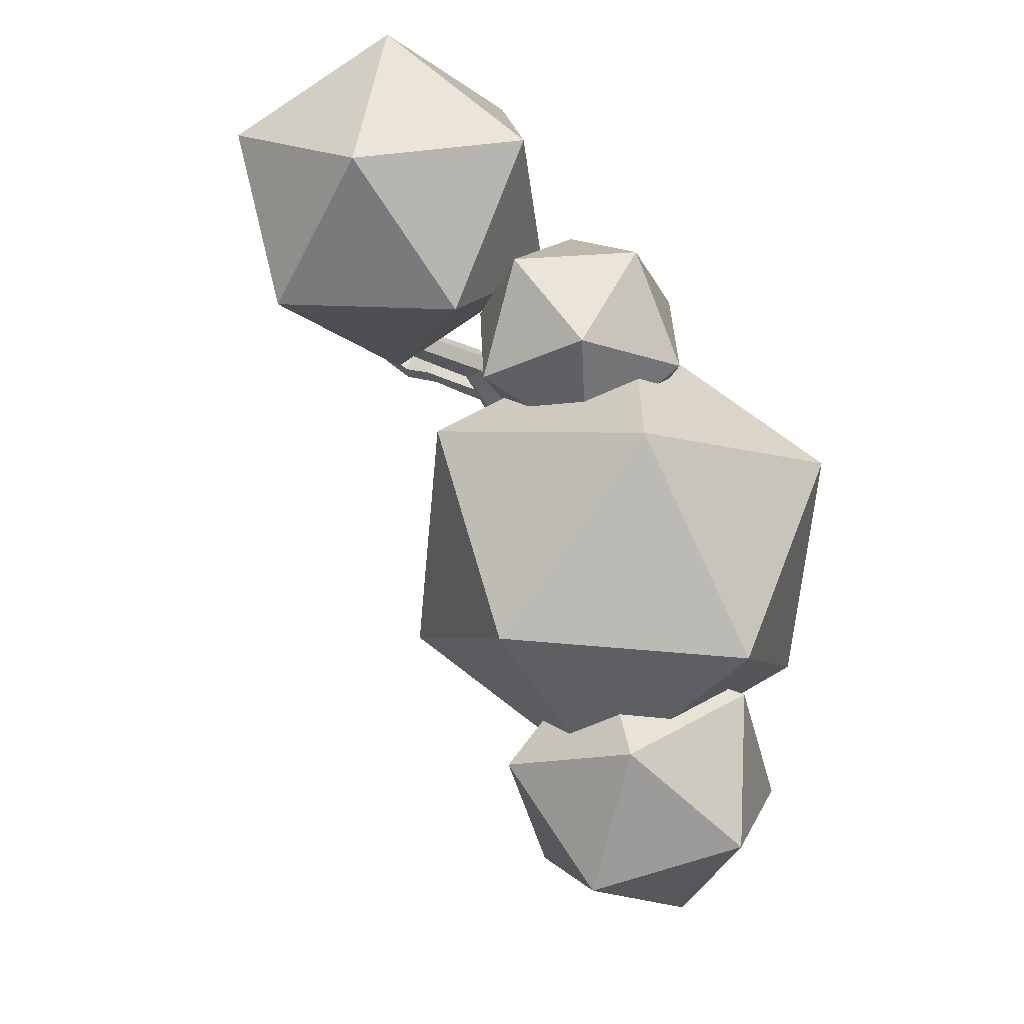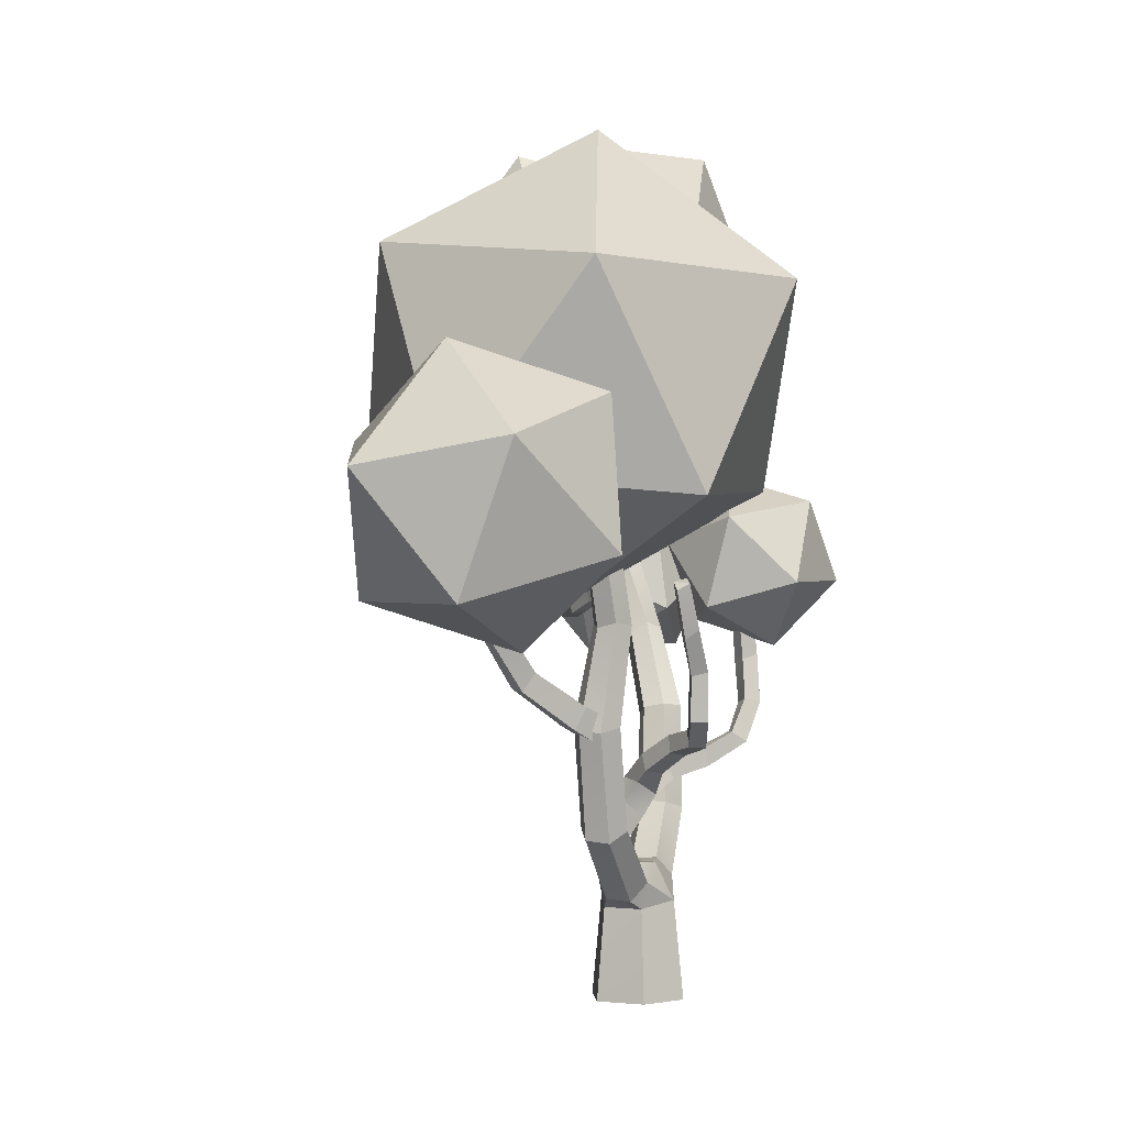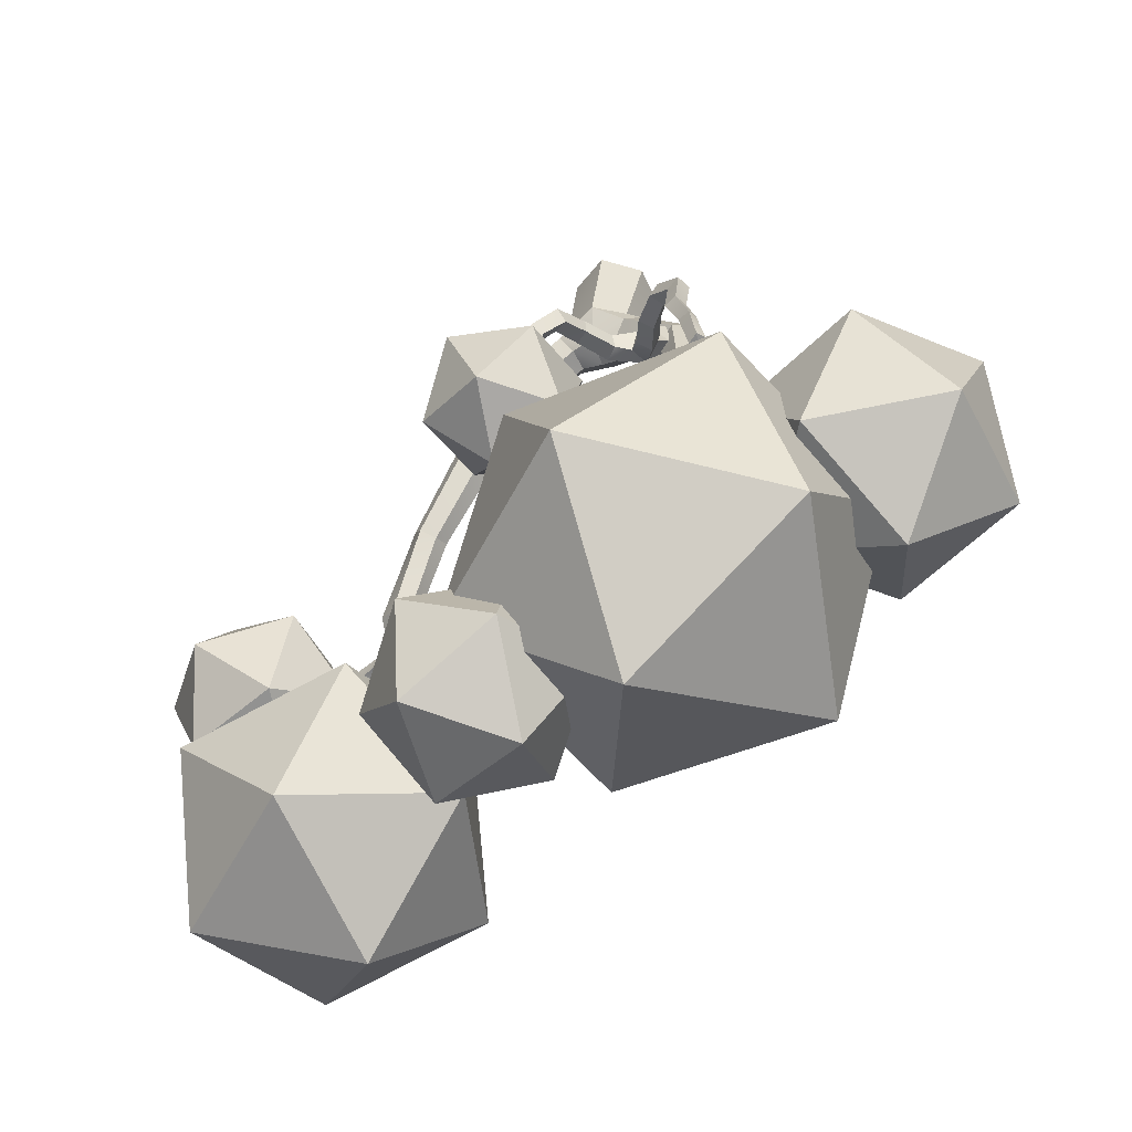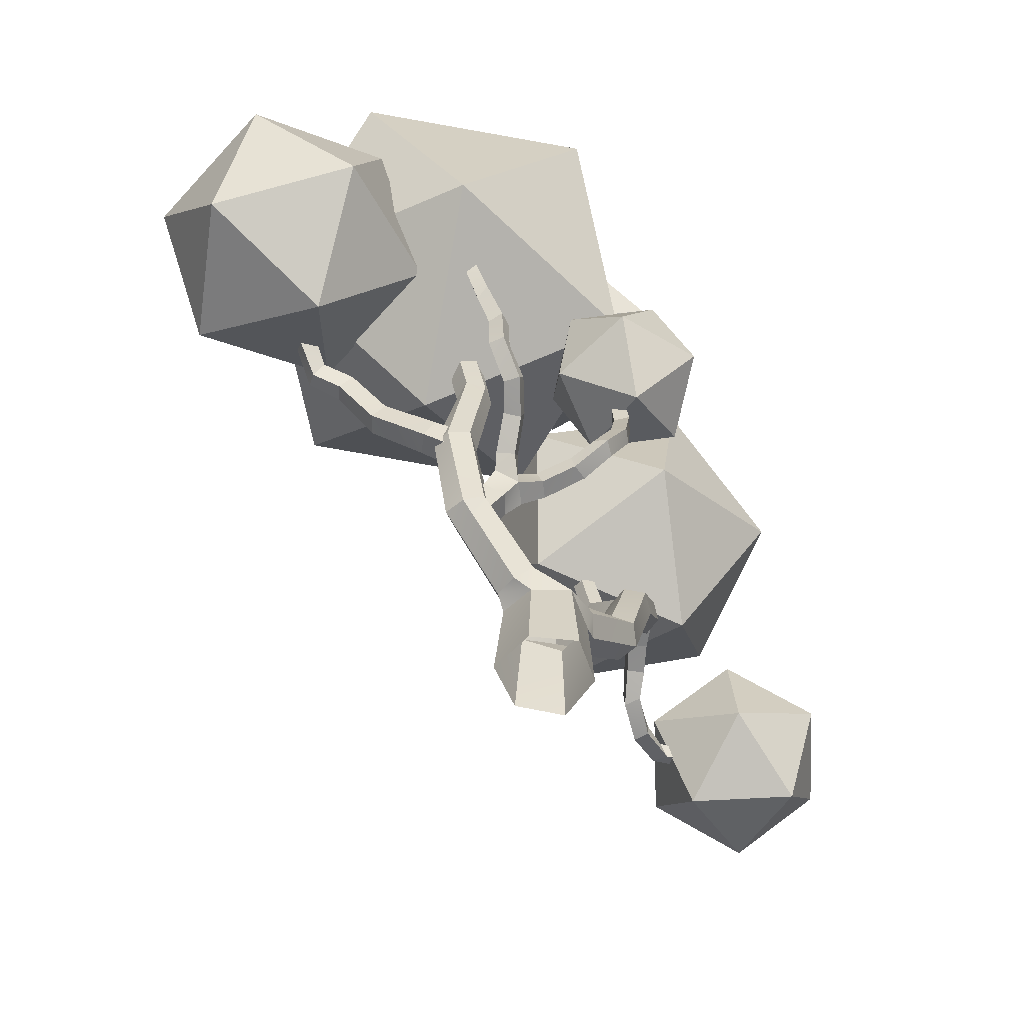
<metadata>
{"format":"obj","ext":"obj","renderer":"f3d","projection":"perspective","resolution":1024,"background":"white","views":[{"elev":61.6,"azim":102.4,"up":"+Z"},{"elev":3.3,"azim":133.7,"up":"+Z"},{"elev":32.7,"azim":8.2,"up":"+Y"},{"elev":-57.1,"azim":162.3,"up":"+Z"}]}
</metadata>
<code>
o Tree_lp_11
v -0.03556 -0.05839 0.1279
v -0.02867 -0.03562 0.1536
v -0.1033 -0.08088 0.223
v -0.1171 -0.1068 0.2071
v -0.04436 -0.003566 0.1572
v -0.1184 -0.05198 0.2226
v -0.06886 0.004155 0.1316
v -0.1495 -0.04777 0.2119
v -0.07576 -0.01862 0.1059
v -0.1618 -0.0727 0.1933
v -0.06007 -0.05067 0.1022
v -0.1442 -0.09986 0.1893
v -0.1437 -0.1168 0.3517
v -0.1604 -0.1394 0.3378
v -0.1563 -0.08972 0.3577
v -0.1866 -0.08378 0.3537
v -0.2019 -0.1046 0.3358
v -0.1883 -0.1305 0.3272
v -0.1957 -0.1893 0.4531
v -0.2084 -0.2084 0.4391
v -0.2087 -0.1699 0.469
v -0.2347 -0.1649 0.4588
v -0.2461 -0.1815 0.441
v -0.2364 -0.2074 0.4348
v -0.2234 -0.2601 0.5618
v -0.2409 -0.2733 0.5491
v -0.2319 -0.2409 0.5766
v -0.2568 -0.237 0.5778
v -0.274 -0.2537 0.5697
v -0.2655 -0.2725 0.5543
v -0.1894 -0.3535 0.6576
v -0.2036 -0.37 0.6538
v -0.1942 -0.3354 0.6718
v -0.2175 -0.3334 0.674
v -0.2315 -0.3501 0.6707
v -0.2247 -0.3716 0.664
v -0.1687 -0.3602 0.7875
v -0.1808 -0.3746 0.7844
v -0.1745 -0.343 0.7931
v -0.1934 -0.339 0.793
v -0.2052 -0.3527 0.7869
v -0.1996 -0.3706 0.7839
v 0.07039 0.00714 0.115
v 0.1601 0.05257 0.2104
v 0.1419 0.02752 0.2224
v 0.0601 -0.01644 0.1387
v 0.0576 0.04052 0.1124
v 0.144 0.08125 0.207
v 0.03225 0.04874 0.137
v 0.1157 0.08737 0.2212
v 0.02196 0.02516 0.1608
v 0.09934 0.06325 0.2373
v 0.03476 -0.008216 0.1633
v 0.112 0.03293 0.2336
v 0.1845 0.06361 0.3599
v 0.1668 0.03743 0.3668
v 0.1726 0.09161 0.3579
v 0.1414 0.09821 0.3634
v 0.1238 0.07142 0.3595
v 0.1357 0.04337 0.3607
v 0.1553 0.0694 0.4948
v 0.1395 0.04811 0.4987
v 0.1485 0.09639 0.5025
v 0.1203 0.09922 0.4977
v 0.1046 0.07781 0.4942
v 0.1113 0.0511 0.503
v 0.1577 0.04809 0.6285
v 0.1764 0.06543 0.6238
v 0.1678 0.09008 0.6222
v 0.1438 0.09531 0.628
v 0.128 0.07891 0.6405
v 0.1354 0.05388 0.6389
v 0.1577 0.04578 0.3454
v 0.1965 0.04087 0.3668
v 0.1808 0.04759 0.3965
v 0.1419 0.05286 0.3787
v 0.1661 0.08219 0.3416
v 0.2038 0.07406 0.3633
v 0.1502 0.08927 0.3749
v 0.1882 0.08078 0.393
v 0.3209 0.01611 0.4947
v 0.3662 0.01137 0.5211
v 0.3479 0.02005 0.5383
v 0.3046 0.02571 0.515
v 0.3269 0.04213 0.4872
v 0.366 0.03574 0.5107
v 0.3106 0.05173 0.5075
v 0.3535 0.04522 0.5321
v 0.4048 0.05156 0.569
v 0.3825 0.05751 0.5785
v 0.4016 0.06943 0.5519
v 0.381 0.07749 0.5636
v 0.1436 0.06906 0.2256
v 0.1149 0.08188 0.2604
v 0.1031 0.04725 0.2642
v 0.13 0.03101 0.2307
v 0.113 0.07655 0.1999
v 0.08655 0.08893 0.2381
v 0.09937 0.0385 0.205
v 0.07476 0.05431 0.2419
v 0.02937 0.06674 0.3091
v 0.04041 0.091 0.3104
v -0.00135 0.1216 0.3259
v -0.01411 0.0996 0.3237
v 0.0329 0.09637 0.2853
v -0.006043 0.1249 0.301
v 0.02187 0.07211 0.284
v -0.02564 0.1086 0.3028
v -0.0287 0.1469 0.3474
v -0.044 0.1285 0.3455
v -0.04309 0.1605 0.334
v -0.05575 0.1409 0.3287
v -0.05498 0.1478 0.3911
v -0.06418 0.1285 0.3836
v -0.07387 0.1587 0.3851
v -0.08381 0.1391 0.3797
v -0.06602 0.1344 0.4424
v -0.0741 0.113 0.4449
v -0.08639 0.1428 0.449
v -0.09387 0.1233 0.4393
v -0.06352 0.1301 0.4979
v -0.06991 0.1114 0.5063
v -0.08181 0.1389 0.505
v -0.08784 0.1196 0.4977
v 0.09749 0.09684 0.3247
v 0.1062 0.1109 0.3037
v 0.1107 0.159 0.3331
v 0.1023 0.1483 0.3544
v 0.0815 0.1199 0.2989
v 0.08668 0.164 0.3271
v 0.07278 0.1059 0.3199
v 0.07946 0.1583 0.3506
v 0.124 0.2012 0.3448
v 0.1168 0.1944 0.3664
v 0.1055 0.2161 0.3431
v 0.09656 0.2065 0.363
v 0.1557 0.2337 0.3823
v 0.1422 0.2183 0.3918
v 0.1391 0.249 0.3832
v 0.1255 0.2335 0.3925
v 0.1571 0.2354 0.442
v 0.1433 0.2195 0.4492
v 0.1424 0.2512 0.4472
v 0.1273 0.2349 0.4487
v 0.1687 0.2269 0.5053
v 0.1765 0.2419 0.4901
v 0.1671 0.2575 0.5036
v 0.1521 0.2411 0.4992
v -0.2516 -0.225 0.5327
v -0.2542 -0.2218 0.5002
v -0.2618 -0.2712 0.4978
v -0.2598 -0.2751 0.5264
v -0.2221 -0.2278 0.497
v -0.2337 -0.2775 0.495
v -0.2196 -0.2311 0.5295
v -0.2316 -0.2814 0.5236
v -0.2736 -0.3181 0.4916
v -0.2719 -0.3231 0.5181
v -0.2468 -0.3209 0.4901
v -0.2468 -0.3323 0.5145
v -0.279 -0.3555 0.4729
v -0.2838 -0.3698 0.494
v -0.2593 -0.3715 0.468
v -0.2581 -0.3729 0.4938
v -0.31 -0.4072 0.4579
v -0.3115 -0.4096 0.4815
v -0.2939 -0.4246 0.457
v -0.2926 -0.424 0.4807
v -0.3571 -0.4472 0.4655
v -0.3444 -0.4408 0.4852
v -0.3391 -0.4635 0.4673
v -0.345 -0.4645 0.4909
v -0.4185 -0.4512 0.4811
v -0.4052 -0.4483 0.4984
v -0.4087 -0.4708 0.4826
v -0.4092 -0.469 0.5045
v 0.02371 -0.06215 -0.03199
v 0.06918 -0.01112 -0.03013
v 0.057 -0.008785 0.09946
v 0.01641 -0.05167 0.1084
v 0.04096 0.05037 -0.0299
v 0.03227 0.03782 0.09895
v -0.02467 0.06465 -0.03127
v -0.02184 0.04914 0.1062
v -0.06455 0.01038 -0.03304
v -0.05959 0.004697 0.09206
v -0.04536 -0.05579 -0.03356
v -0.0386 -0.0438 0.09361
v 0.002182 -0.02368 0.1579
v -0.01466 0.02072 0.1569
v 0.1019 0.09315 0.287
v 0.08666 0.05532 0.2889
v 0.0688 0.09605 0.2671
v 0.05344 0.06273 0.2657
v 0.06535 0.08537 0.3066
v -0.07149 0.1382 0.5651
v -0.07863 0.1226 0.5721
v -0.08768 0.144 0.5609
v -0.0949 0.1285 0.5686
v 0.1958 0.2451 0.5547
v 0.1874 0.2313 0.5646
v 0.1837 0.2559 0.5637
v 0.1741 0.242 0.5693
v -0.08388 0.1341 0.5727
v 0.1856 0.2436 0.5642
v 0.2761 0.04936 0.4171
v 0.2589 0.05664 0.4417
v 0.2667 0.02002 0.4195
v 0.2436 0.03014 0.4373
v -0.4902 -0.2628 0.9175
v -0.3106 -0.1908 1.094
v -0.2671 -0.15 0.8391
v -0.3643 -0.3541 0.7067
v -0.1069 -0.3386 0.7531
v -0.07371 -0.2377 0.9927
v -0.4347 -0.4202 1.119
v -0.4679 -0.5211 0.88
v -0.2745 -0.6088 1.033
v -0.231 -0.568 0.7784
v -0.0514 -0.496 0.9551
v -0.1773 -0.4047 1.166
v 0.3656 0.2619 0.9721
v 0.03849 0.3102 0.9507
v 0.1583 0.07253 1.148
v 0.2257 0.3205 0.6775
v -0.0681 0.1673 0.6714
v -0.1098 0.0141 0.9622
v 0.4195 -0.06413 0.9968
v 0.313 -0.207 0.7175
v 0.4612 0.0891 0.706
v 0.1932 0.03067 0.5201
v -0.01417 -0.1587 0.6961
v 0.1257 -0.2173 0.9907
v 0.5443 0.3009 0.7557
v 0.491 0.1315 0.8709
v 0.6355 0.1138 0.7173
v 0.5752 0.2372 0.5562
v 0.541 0.02847 0.5482
v 0.4889 -0.03685 0.7427
v 0.3414 0.2659 0.8049
v 0.3934 0.3312 0.6104
v 0.2469 0.1806 0.6358
v 0.3914 0.1629 0.4821
v 0.3381 -0.006507 0.5973
v 0.3072 0.05718 0.7968
v -0.001178 0.05314 0.6033
v -0.07963 0.09857 0.6902
v -0.1233 0.02396 0.5991
v -0.06168 0.05189 0.4932
v -0.1775 0.09654 0.5121
v -0.1886 0.1254 0.6339
v 0.008902 0.1726 0.6407
v 0.01999 0.1438 0.5189
v -0.04537 0.2452 0.5537
v -0.089 0.1706 0.4626
v -0.1674 0.216 0.5495
v -0.1069 0.2173 0.6596
v -0.629 -0.496 0.5151
v -0.5228 -0.5696 0.4233
v -0.5263 -0.5983 0.5791
v -0.5537 -0.4157 0.4012
v -0.4043 -0.4683 0.3947
v -0.3874 -0.5812 0.5047
v -0.5592 -0.4622 0.6533
v -0.4407 -0.3609 0.6248
v -0.5761 -0.3493 0.5433
v -0.4372 -0.3322 0.4689
v -0.3345 -0.4344 0.5329
v -0.4098 -0.5148 0.6469
v -0.09056 -0.2057 0.9676
v -0.2056 -0.09853 1.024
v -0.1375 -0.07581 0.8734
v 0.02394 -0.1184 0.8826
v -0.02034 0.04275 0.8869
v -0.1622 0.05505 0.9746
v -0.08629 -0.1552 1.127
v 0.05558 -0.1675 1.039
v 0.03085 -0.03665 1.14
v 0.09898 -0.01392 0.9894
v -0.01607 0.0933 1.046
v -0.1306 0.005978 1.131
f 1 3 4
f 6 2 5
f 7 6 5
f 9 8 7
f 9 12 10
f 1 12 11
f 3 14 4
f 15 3 6
f 16 6 8
f 8 17 16
f 10 18 17
f 4 18 12
f 19 14 13
f 15 19 13
f 16 21 15
f 17 22 16
f 18 23 17
f 18 20 24
f 25 20 19
f 21 25 19
f 28 21 22
f 29 22 23
f 23 30 29
f 24 26 30
f 26 31 32
f 33 25 27
f 34 27 28
f 29 34 28
f 30 35 29
f 26 36 30
f 31 38 32
f 33 37 31
f 33 40 39
f 34 41 40
f 42 35 36
f 38 36 32
f 43 45 46
f 43 48 44
f 47 50 48
f 49 52 50
f 54 51 53
f 46 54 53
f 55 45 44
f 57 44 48
f 57 50 58
f 58 52 59
f 60 52 54
f 45 60 54
f 61 56 55
f 57 61 55
f 58 63 57
f 58 65 64
f 60 65 59
f 60 62 66
f 62 68 67
f 63 68 61
f 70 63 64
f 70 65 71
f 66 71 65
f 66 67 72
f 73 75 76
f 73 78 74
f 77 80 78
f 76 80 79
f 81 83 84
f 81 86 82
f 88 85 87
f 84 88 87
f 89 83 82
f 86 89 82
f 88 91 86
f 90 88 83
f 93 95 96
f 97 94 93
f 97 100 98
f 99 95 100
f 102 104 101
f 102 106 103
f 107 106 105
f 107 104 108
f 103 110 104
f 106 109 103
f 106 112 111
f 108 110 112
f 113 110 109
f 113 111 115
f 115 112 116
f 116 110 114
f 114 117 118
f 115 117 113
f 115 120 119
f 120 114 118
f 118 121 122
f 119 121 117
f 124 119 120
f 118 124 120
f 126 128 125
f 129 127 126
f 131 130 129
f 131 128 132
f 127 134 128
f 130 133 127
f 130 136 135
f 132 134 136
f 133 138 134
f 139 133 135
f 135 140 139
f 134 140 136
f 141 138 137
f 141 139 143
f 143 140 144
f 142 140 138
f 142 146 145
f 143 146 141
f 143 148 147
f 142 148 144
f 149 151 152
f 153 151 150
f 155 154 153
f 155 152 156
f 151 158 152
f 151 159 157
f 156 159 154
f 156 158 160
f 157 162 158
f 159 161 157
f 159 164 163
f 162 160 158
f 165 162 161
f 163 165 161
f 163 168 167
f 168 162 166
f 165 170 166
f 165 171 169
f 168 171 167
f 168 170 172
f 169 174 170
f 175 169 171
f 172 175 171
f 172 174 176
f 177 179 180
f 178 182 179
f 183 182 181
f 183 186 184
f 187 186 185
f 177 188 187
f 180 2 1
f 5 189 190
f 7 190 184
f 186 7 184
f 188 9 186
f 1 188 180
f 179 46 180
f 182 43 179
f 49 182 184
f 190 49 184
f 189 51 190
f 46 189 180
f 192 94 191
f 193 94 98
f 193 100 194
f 100 192 194
f 101 195 102
f 105 195 193
f 194 105 193
f 101 194 192
f 122 196 197
f 123 196 121
f 199 123 124
f 122 199 124
f 191 125 192
f 129 191 193
f 195 129 193
f 125 195 192
f 200 145 146
f 200 147 202
f 203 147 148
f 203 145 201
f 196 204 197
f 198 199 197
f 198 197 204
f 200 205 201
f 202 203 201
f 202 201 205
f 85 207 87
f 208 85 81
f 84 207 209
f 81 209 208
f 80 206 78
f 206 74 78
f 209 80 75
f 74 209 75
f 1 2 3
f 6 3 2
f 7 8 6
f 9 10 8
f 9 11 12
f 1 4 12
f 3 13 14
f 15 13 3
f 16 15 6
f 8 10 17
f 10 12 18
f 4 14 18
f 19 20 14
f 15 21 19
f 16 22 21
f 17 23 22
f 18 24 23
f 18 14 20
f 25 26 20
f 21 27 25
f 28 27 21
f 29 28 22
f 23 24 30
f 24 20 26
f 26 25 31
f 33 31 25
f 34 33 27
f 29 35 34
f 30 36 35
f 26 32 36
f 31 37 38
f 33 39 37
f 33 34 40
f 34 35 41
f 42 41 35
f 38 42 36
f 43 44 45
f 43 47 48
f 47 49 50
f 49 51 52
f 54 52 51
f 46 45 54
f 55 56 45
f 57 55 44
f 57 48 50
f 58 50 52
f 60 59 52
f 45 56 60
f 61 62 56
f 57 63 61
f 58 64 63
f 58 59 65
f 60 66 65
f 60 56 62
f 62 61 68
f 63 69 68
f 70 69 63
f 70 64 65
f 66 72 71
f 66 62 67
f 73 74 75
f 73 77 78
f 77 79 80
f 76 75 80
f 81 82 83
f 81 85 86
f 88 86 85
f 84 83 88
f 89 90 83
f 86 91 89
f 88 92 91
f 90 92 88
f 93 94 95
f 97 98 94
f 97 99 100
f 99 96 95
f 102 103 104
f 102 105 106
f 107 108 106
f 107 101 104
f 103 109 110
f 106 111 109
f 106 108 112
f 108 104 110
f 113 114 110
f 113 109 111
f 115 111 112
f 116 112 110
f 114 113 117
f 115 119 117
f 115 116 120
f 120 116 114
f 118 117 121
f 119 123 121
f 124 123 119
f 118 122 124
f 126 127 128
f 129 130 127
f 131 132 130
f 131 125 128
f 127 133 134
f 130 135 133
f 130 132 136
f 132 128 134
f 133 137 138
f 139 137 133
f 135 136 140
f 134 138 140
f 141 142 138
f 141 137 139
f 143 139 140
f 142 144 140
f 142 141 146
f 143 147 146
f 143 144 148
f 142 145 148
f 149 150 151
f 153 154 151
f 155 156 154
f 155 149 152
f 151 157 158
f 151 154 159
f 156 160 159
f 156 152 158
f 157 161 162
f 159 163 161
f 159 160 164
f 162 164 160
f 165 166 162
f 163 167 165
f 163 164 168
f 168 164 162
f 165 169 170
f 165 167 171
f 168 172 171
f 168 166 170
f 169 173 174
f 175 173 169
f 172 176 175
f 172 170 174
f 177 178 179
f 178 181 182
f 183 184 182
f 183 185 186
f 187 188 186
f 177 180 188
f 180 189 2
f 5 2 189
f 7 5 190
f 186 9 7
f 188 11 9
f 1 11 188
f 179 43 46
f 182 47 43
f 49 47 182
f 190 51 49
f 189 53 51
f 46 53 189
f 192 95 94
f 193 191 94
f 193 98 100
f 100 95 192
f 101 192 195
f 105 102 195
f 194 107 105
f 101 107 194
f 122 121 196
f 123 198 196
f 199 198 123
f 122 197 199
f 191 126 125
f 129 126 191
f 195 131 129
f 125 131 195
f 200 201 145
f 200 146 147
f 203 202 147
f 203 148 145
f 196 198 204
f 200 202 205
f 85 206 207
f 208 206 85
f 84 87 207
f 81 84 209
f 80 207 206
f 206 208 74
f 209 207 80
f 74 208 209
f 210 211 212
f 213 210 212
f 214 213 212
f 215 214 212
f 211 215 212
f 216 217 218
f 217 219 218
f 219 220 218
f 220 221 218
f 221 216 218
f 210 216 211
f 213 217 210
f 214 219 213
f 215 220 214
f 211 221 215
f 216 210 217
f 217 213 219
f 219 214 220
f 220 215 221
f 221 211 216
f 222 223 224
f 225 223 222
f 226 223 225
f 227 223 226
f 224 223 227
f 228 229 230
f 230 229 231
f 231 229 232
f 232 229 233
f 233 229 228
f 222 224 228
f 225 222 230
f 226 225 231
f 227 226 232
f 224 227 233
f 228 230 222
f 230 231 225
f 231 232 226
f 232 233 227
f 233 228 224
f 234 235 236
f 237 234 236
f 238 237 236
f 239 238 236
f 235 239 236
f 240 241 242
f 241 243 242
f 243 244 242
f 244 245 242
f 245 240 242
f 234 240 235
f 237 241 234
f 238 243 237
f 239 244 238
f 235 245 239
f 240 234 241
f 241 237 243
f 243 238 244
f 244 239 245
f 245 235 240
f 246 247 248
f 249 246 248
f 250 249 248
f 251 250 248
f 247 251 248
f 252 253 254
f 253 255 254
f 255 256 254
f 256 257 254
f 257 252 254
f 246 252 247
f 249 253 246
f 250 255 249
f 251 256 250
f 247 257 251
f 252 246 253
f 253 249 255
f 255 250 256
f 256 251 257
f 257 247 252
f 258 259 260
f 261 259 258
f 262 259 261
f 263 259 262
f 260 259 263
f 264 265 266
f 266 265 267
f 267 265 268
f 268 265 269
f 269 265 264
f 258 260 264
f 261 258 266
f 262 261 267
f 263 262 268
f 260 263 269
f 264 266 258
f 266 267 261
f 267 268 262
f 268 269 263
f 269 264 260
f 270 271 272
f 273 270 272
f 274 273 272
f 275 274 272
f 271 275 272
f 276 277 278
f 277 279 278
f 279 280 278
f 280 281 278
f 281 276 278
f 270 276 271
f 273 277 270
f 274 279 273
f 275 280 274
f 271 281 275
f 276 270 277
f 277 273 279
f 279 274 280
f 280 275 281
f 281 271 276

</code>
